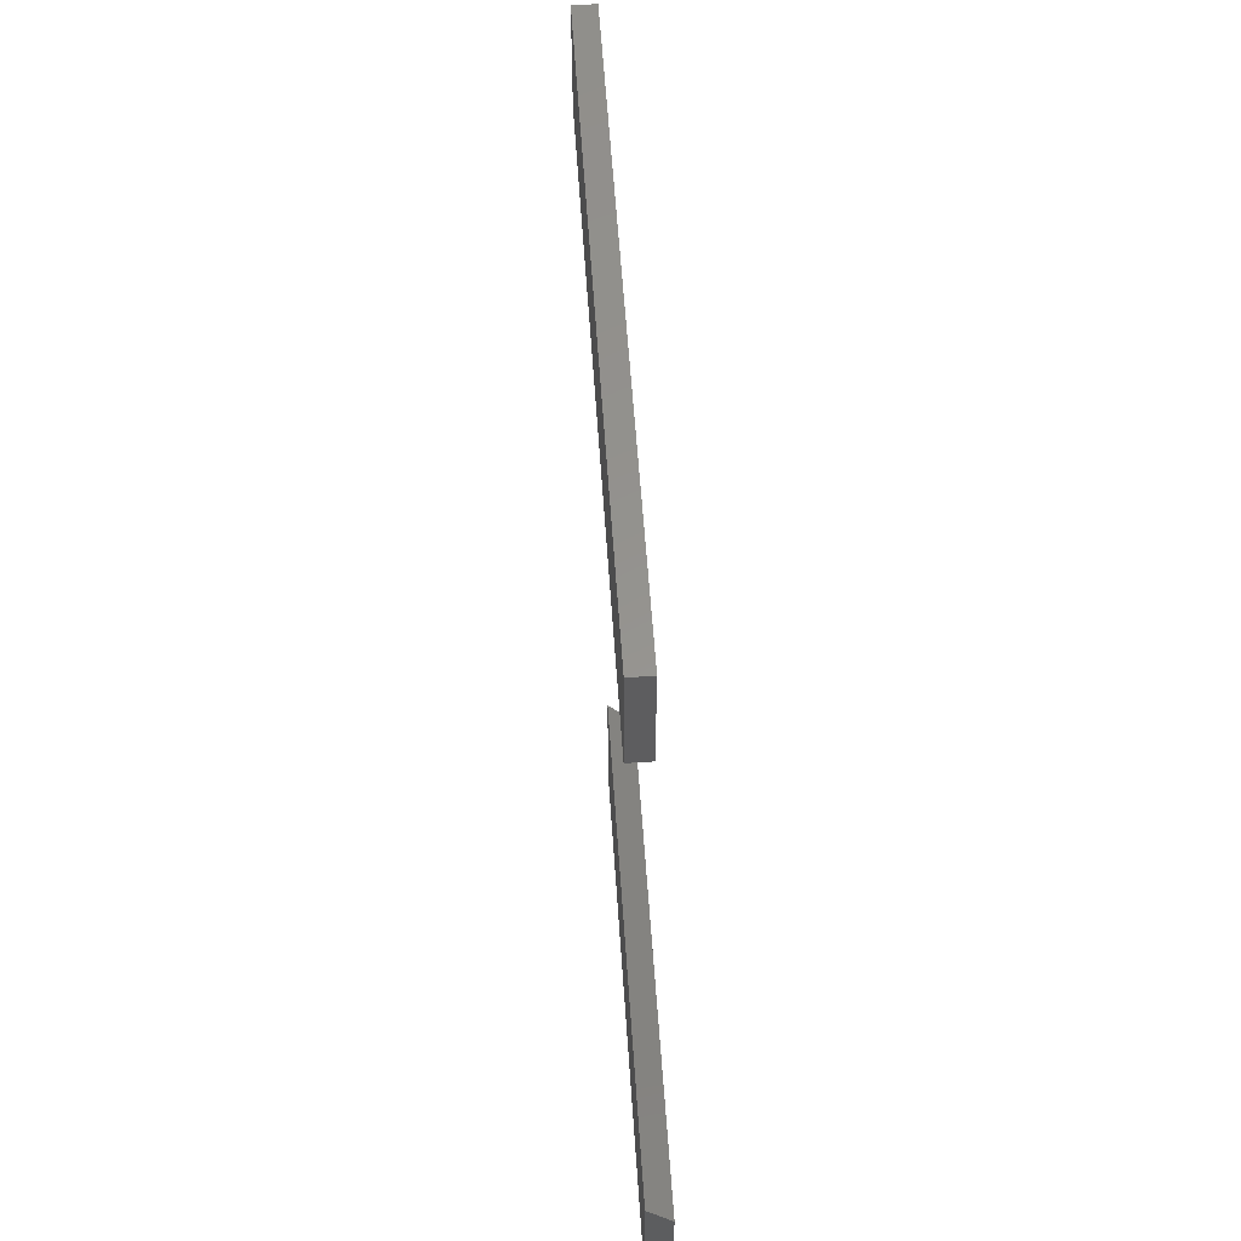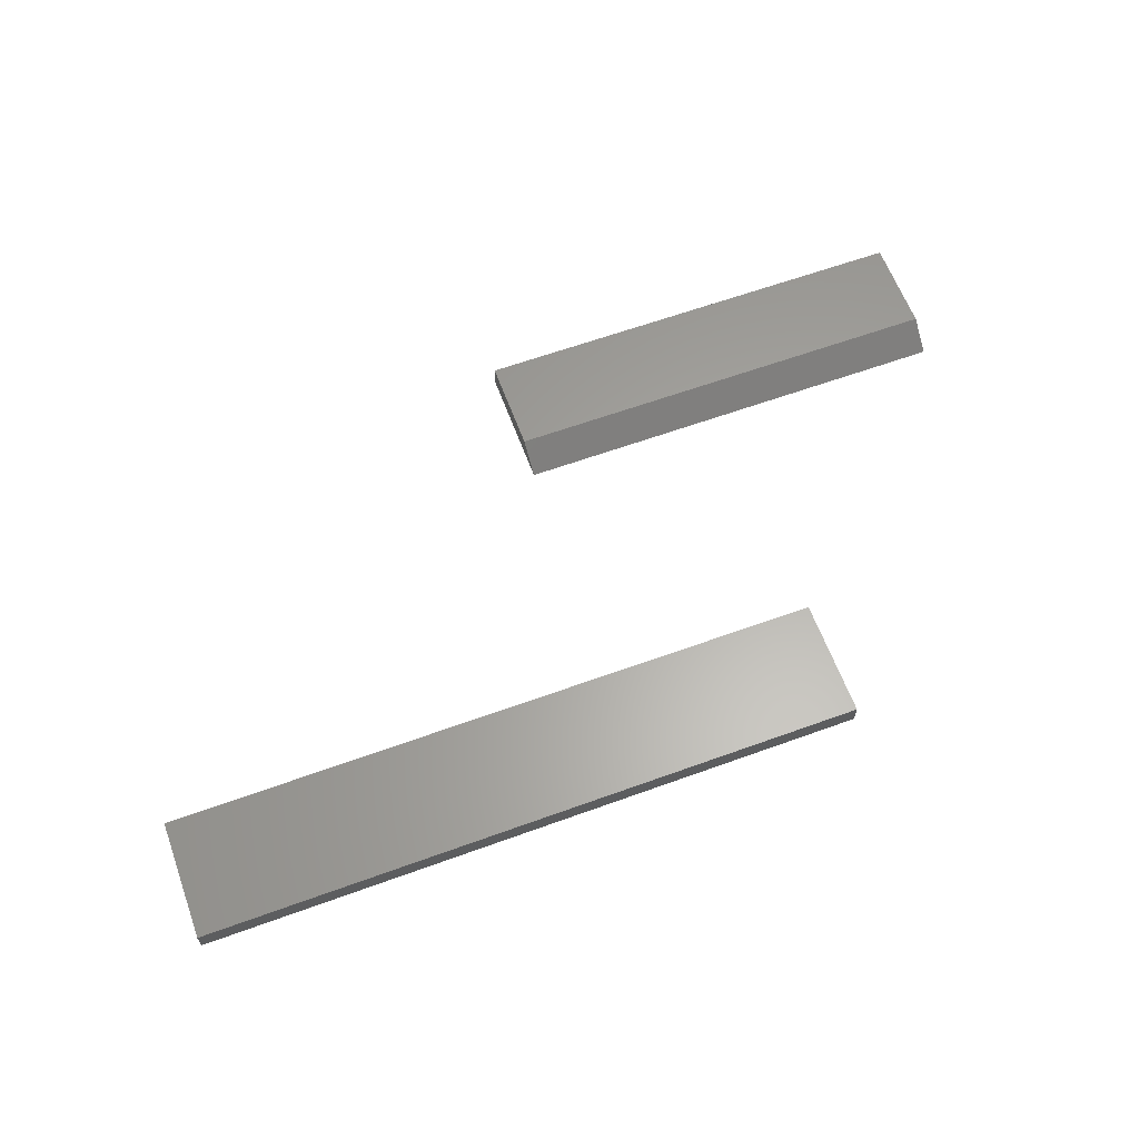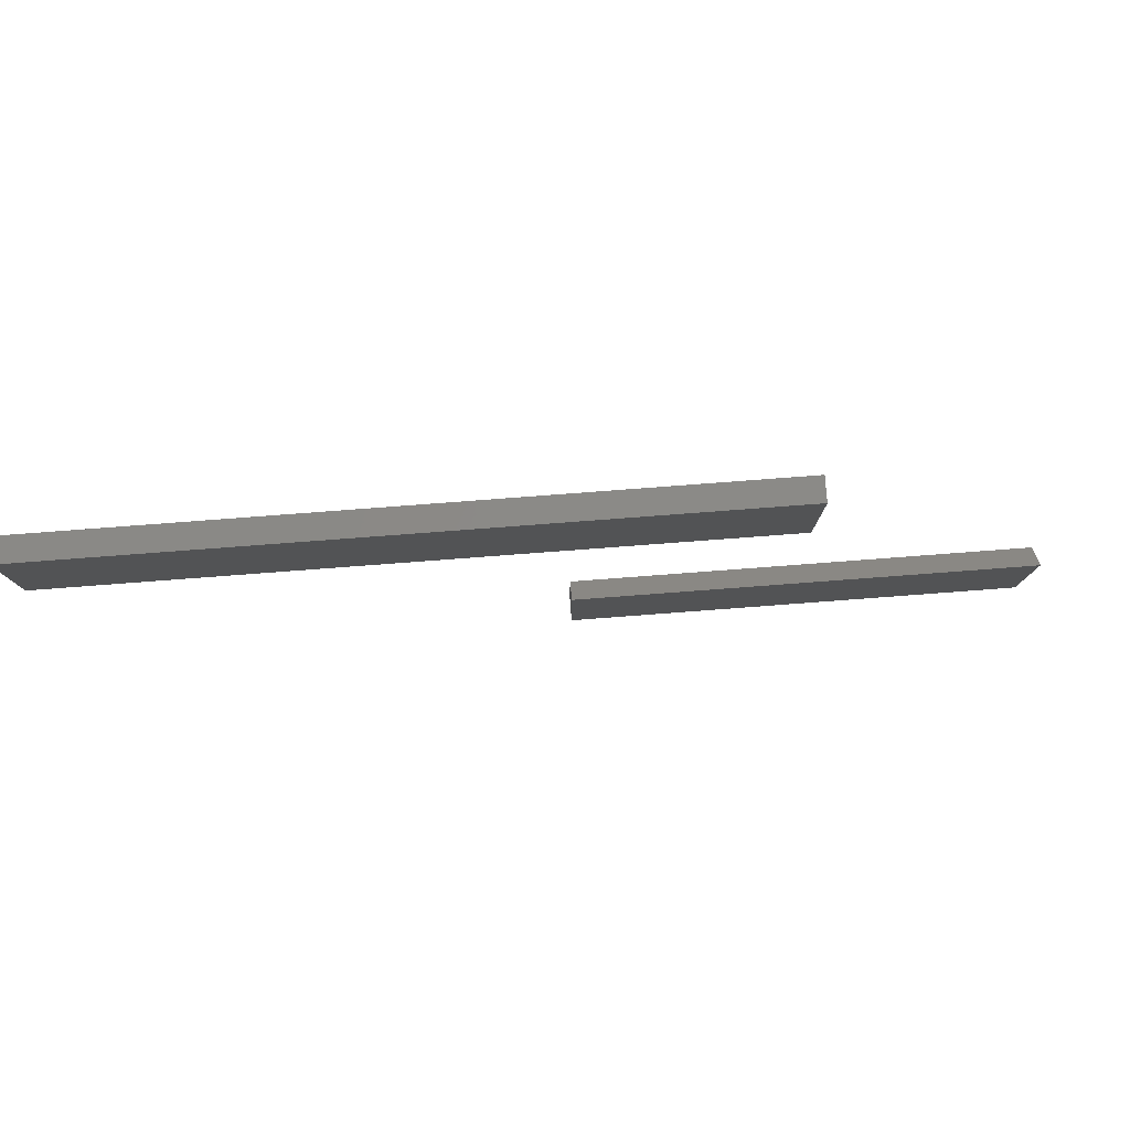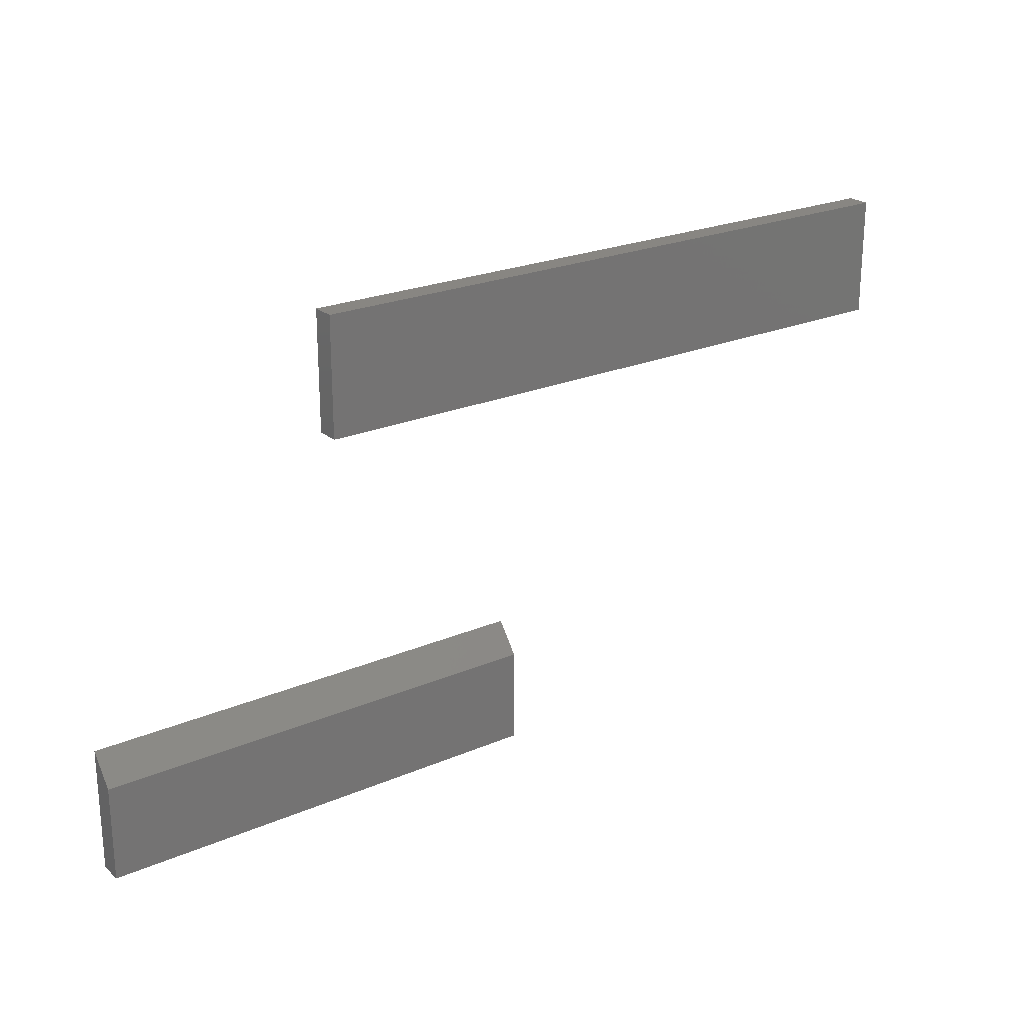
<metadata>
{"format":"stl","ext":"stl","renderer":"f3d","projection":"perspective","resolution":1024,"background":"white","views":[{"elev":56.9,"azim":86.2,"up":"+Z"},{"elev":62.3,"azim":-20.2,"up":"+Y"},{"elev":79.5,"azim":-4.3,"up":"+Z"},{"elev":23.4,"azim":144.2,"up":"+Z"}]}
</metadata>
<code>
# stl→obj: 16 verts, 24 faces
v -0.125 0.01562 -0.3672
v -0.125 0.01562 -0.2395
v 0.4844 0.01562 -0.3672
v 0.4844 0.01562 -0.2395
v -0.125 -0.01562 -0.2004
v -0.125 -0.01562 -0.3672
v 0.4844 -0.01562 -0.3672
v 0.4844 -0.01562 -0.2004
v -0.75 -0.01562 0.1406
v 0.1484 -0.01562 0.1406
v -0.75 -0.01562 0.3014
v 0.1484 -0.01562 0.3014
v -0.75 0.01562 0.1406
v -0.75 0.01562 0.3014
v 0.1484 0.01562 0.1406
v 0.1484 0.01562 0.3014
f 1 2 3
f 3 2 4
f 5 2 6
f 6 2 1
f 7 3 8
f 8 3 4
f 6 7 5
f 5 7 8
f 8 4 5
f 5 4 2
f 6 1 7
f 7 1 3
f 9 10 11
f 11 10 12
f 13 14 15
f 15 14 16
f 11 14 9
f 9 14 13
f 12 16 11
f 11 16 14
f 10 15 12
f 12 15 16
f 9 13 10
f 10 13 15

</code>
